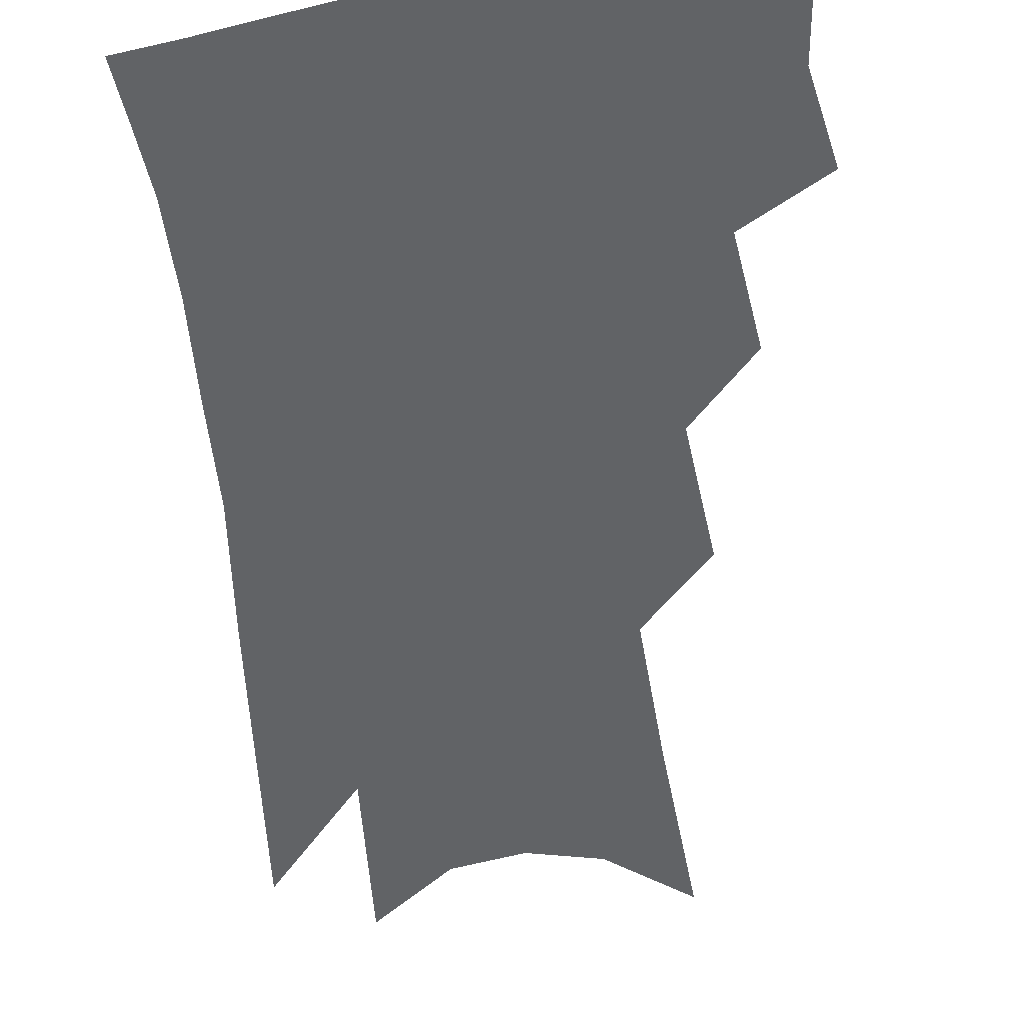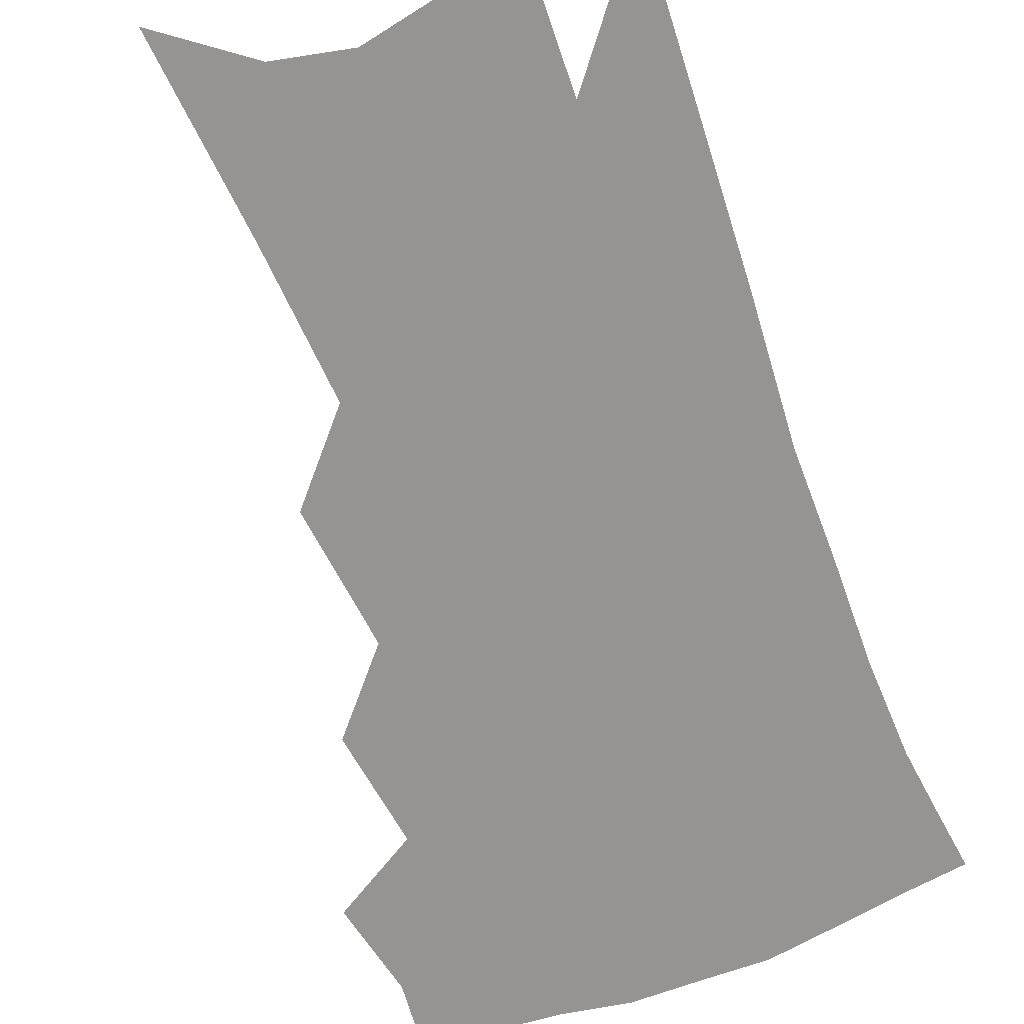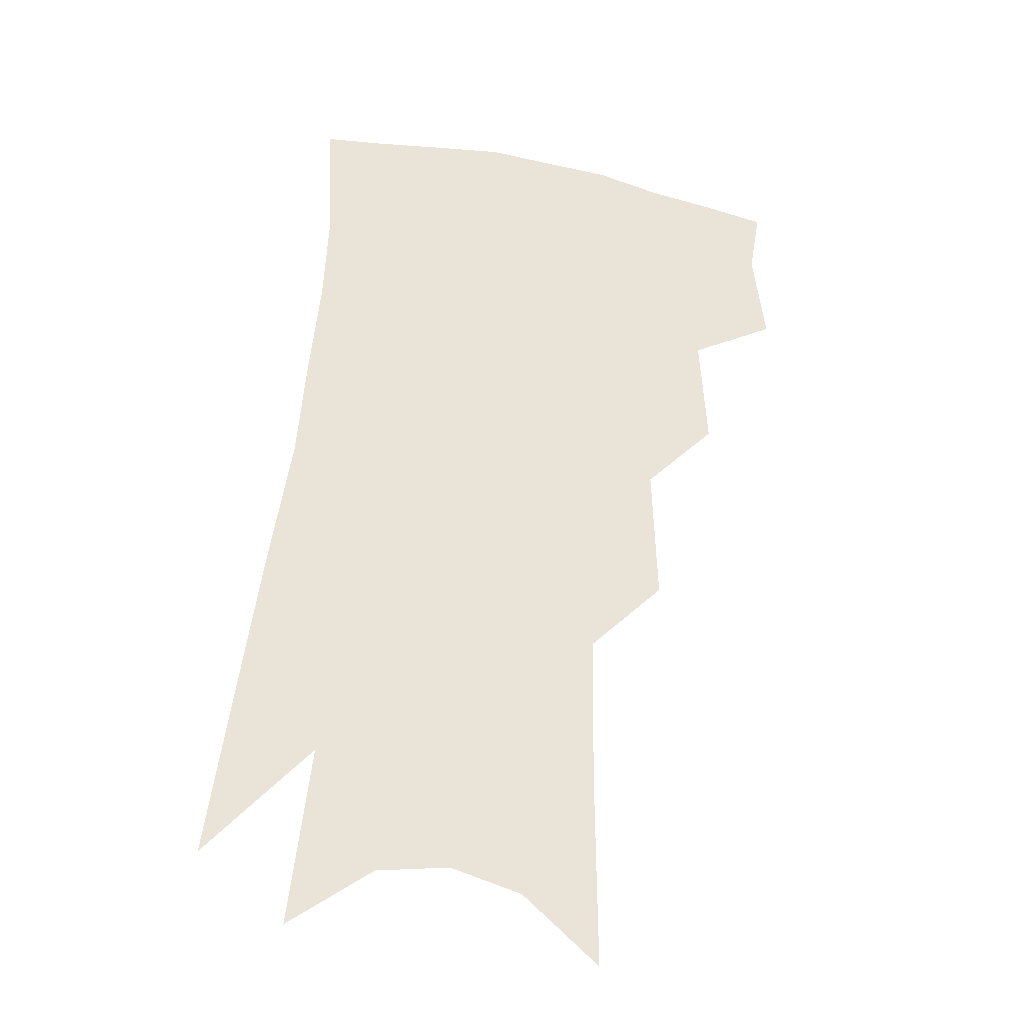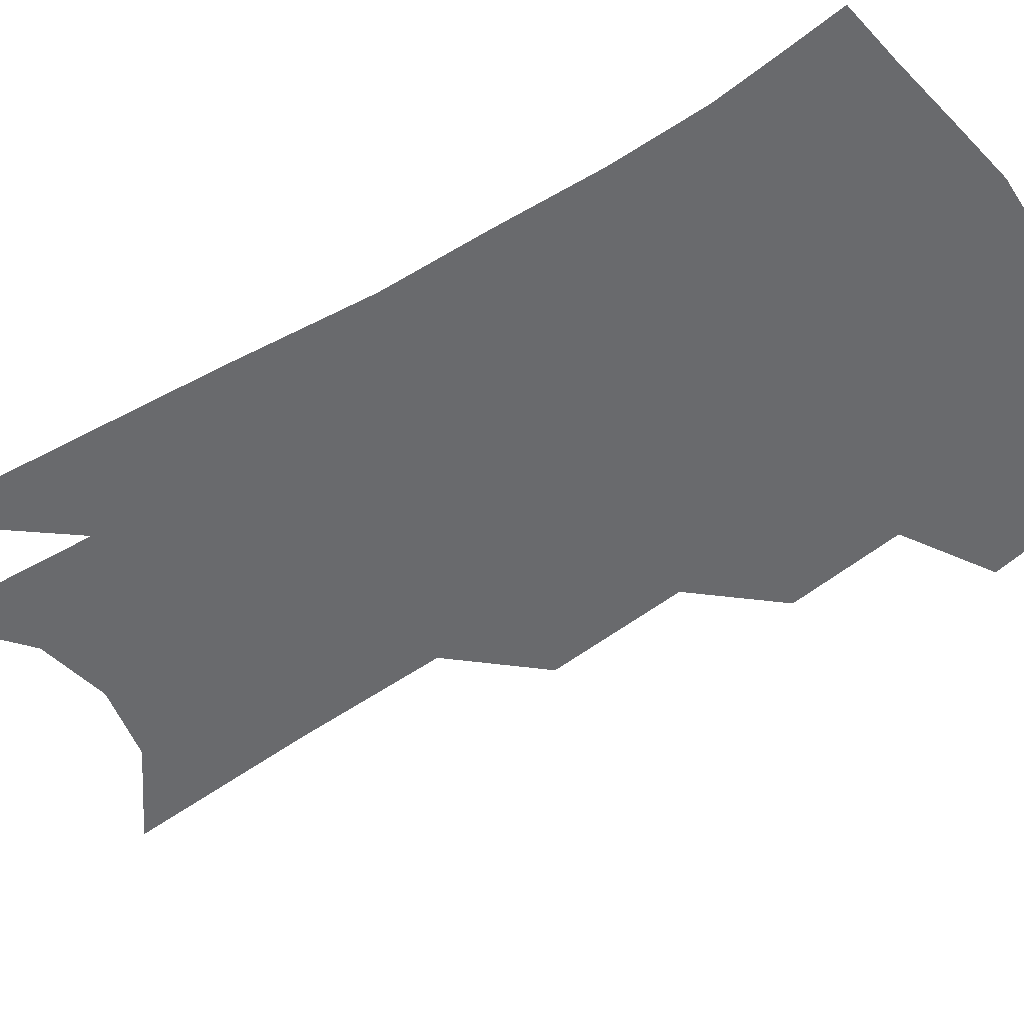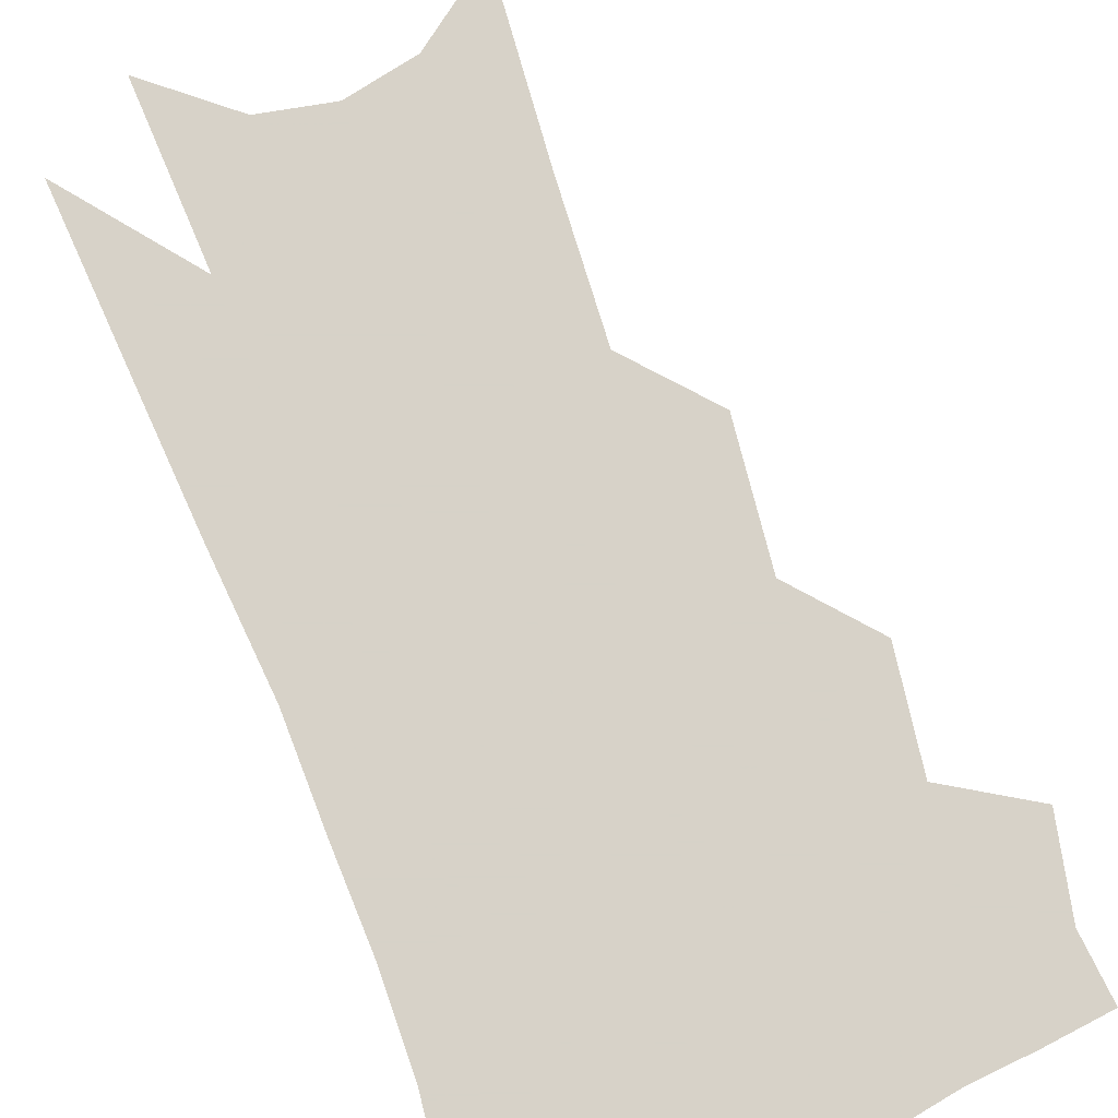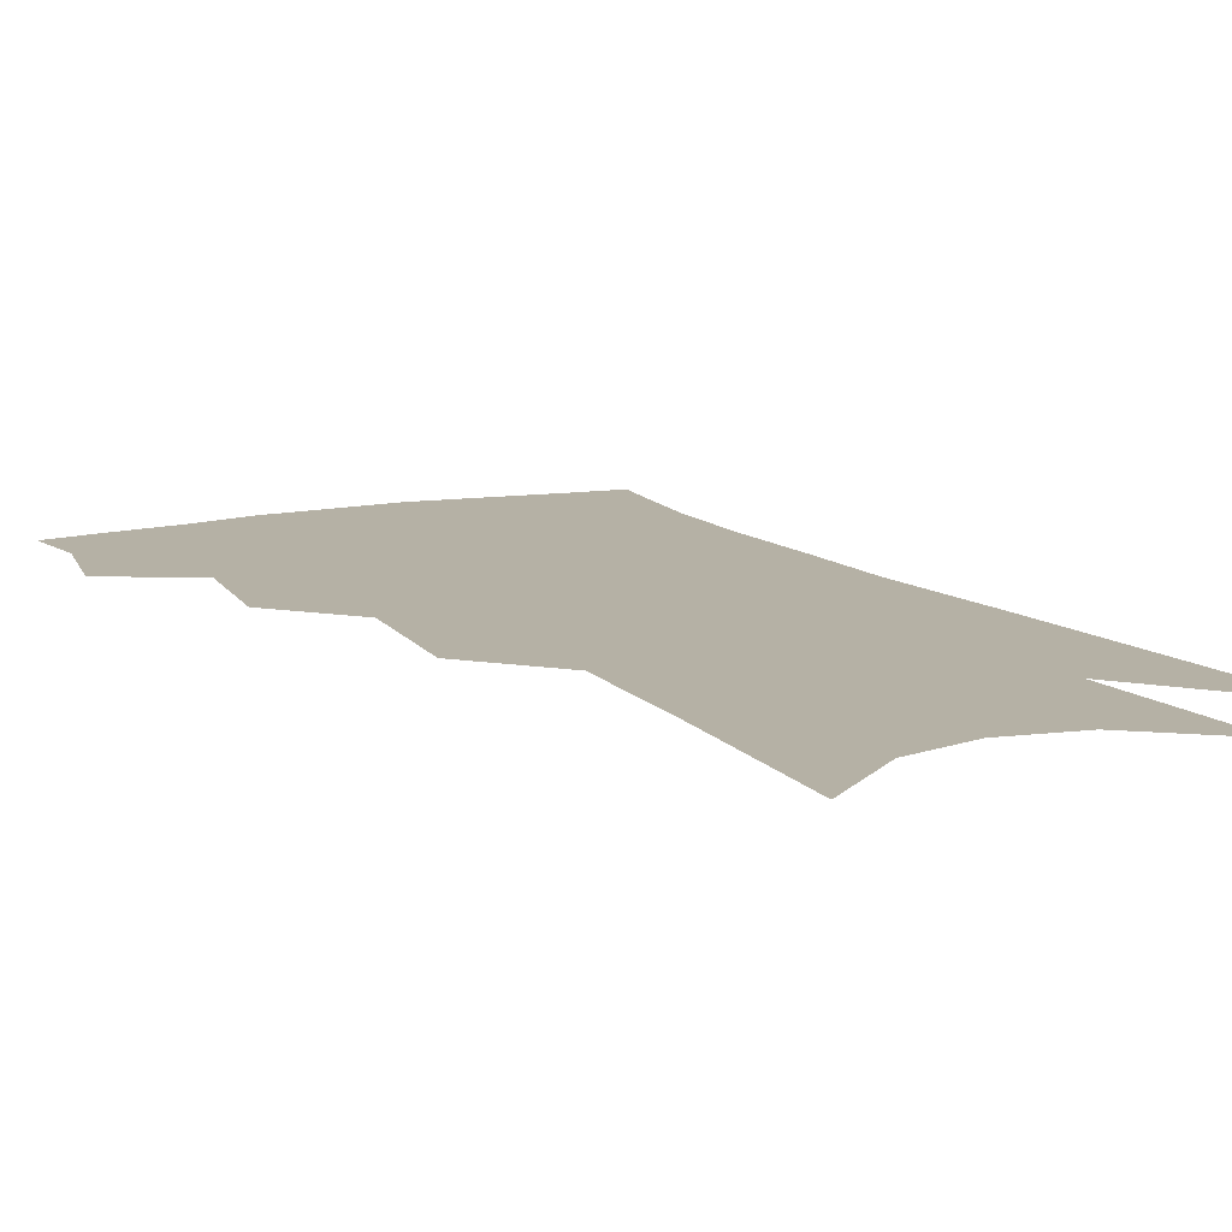
<metadata>
{"format":"obj","ext":"obj","renderer":"f3d","projection":"perspective","resolution":1024,"background":"white","views":[{"elev":-50.8,"azim":-169.7,"up":"+Z"},{"elev":-67.1,"azim":25.5,"up":"+Z"},{"elev":-30.7,"azim":167.8,"up":"+Y"},{"elev":-53.1,"azim":127.8,"up":"+Z"},{"elev":77.4,"azim":163.7,"up":"+Z"},{"elev":11.9,"azim":-23.4,"up":"+Z"}]}
</metadata>
<code>
v 486.1 348 0
v 490.1 378.3 0
v 486.5 399.4 0
v 511.4 297.3 0
v 513.8 334.1 0
v 514.1 361.3 0
v 511.3 382.3 0
v 507.2 403.4 0
v 532.7 229.9 0
v 534.3 274.7 0
v 534.7 309.7 0
v 536.2 342.4 0
v 534.8 364.8 0
v 532 385.6 0
v 528.3 406.9 0
v 557.1 93.53 0
v 557.6 156.4 0
v 557 206.2 0
v 557.1 252.4 0
v 556.4 287.2 0
v 557.1 320.7 0
v 556.4 345.2 0
v 555.7 368 0
v 553.2 388.5 0
v 549.1 412.2 0
v 581.9 115.3 0
v 580.1 170.2 0
v 578.3 216.4 0
v 577.4 259.4 0
v 577.2 296.3 0
v 577.1 325.8 0
v 576.8 349.1 0
v 575.9 369.9 0
v 574.4 390.3 0
v 570.6 414 0
v 605 122.2 0
v 601.6 179.1 0
v 598.9 224.9 0
v 597.4 264.7 0
v 596.5 299.2 0
v 596.2 326.5 0
v 596.1 350.1 0
v 596.5 372 0
v 595.1 392 0
v 591.6 416.1 0
v 628.7 119.3 0
v 623.8 174.9 0
v 619.5 223.3 0
v 617.3 262.8 0
v 616 295.8 0
v 615 325.9 0
v 615.2 351.5 0
v 615.8 372.5 0
v 616.3 392.1 0
v 614.1 414.2 0
v 656.2 99.81 0
v 649.3 158.4 0
v 642.1 213.1 0
v 639.2 252.5 0
v 636.6 288.6 0
v 634.4 321.6 0
v 633.8 349.3 0
v 635 371.8 0
v 636 392 0
v 635.6 412.2 0
v 683.8 121.1 0
v 676 176.5 0
v 669.1 225 0
v 661.8 270.9 0
v 658.9 305.3 0
v 655.5 339.1 0
v 653.9 370 0
v 654.8 391.6 0
v 655.7 410.9 0
f 5 6 1
f 1 6 2
f 6 7 2
f 2 7 3
f 7 8 3
f 10 11 4
f 4 11 5
f 11 12 5
f 5 12 6
f 12 13 6
f 6 13 7
f 13 14 7
f 7 14 8
f 14 15 8
f 18 19 9
f 9 19 10
f 19 20 10
f 10 20 11
f 20 21 11
f 11 21 12
f 21 22 12
f 12 22 13
f 22 23 13
f 13 23 14
f 23 24 14
f 14 24 15
f 24 25 15
f 16 26 17
f 26 27 17
f 17 27 18
f 27 28 18
f 18 28 19
f 28 29 19
f 19 29 20
f 29 30 20
f 20 30 21
f 30 31 21
f 21 31 22
f 31 32 22
f 22 32 23
f 32 33 23
f 23 33 24
f 33 34 24
f 24 34 25
f 34 35 25
f 26 36 27
f 36 37 27
f 27 37 28
f 37 38 28
f 28 38 29
f 38 39 29
f 29 39 30
f 39 40 30
f 30 40 31
f 40 41 31
f 31 41 32
f 41 42 32
f 32 42 33
f 42 43 33
f 33 43 34
f 43 44 34
f 34 44 35
f 44 45 35
f 36 46 37
f 46 47 37
f 37 47 38
f 47 48 38
f 38 48 39
f 48 49 39
f 39 49 40
f 49 50 40
f 40 50 41
f 50 51 41
f 41 51 42
f 51 52 42
f 42 52 43
f 52 53 43
f 43 53 44
f 53 54 44
f 44 54 45
f 54 55 45
f 46 56 47
f 56 57 47
f 47 57 48
f 57 58 48
f 48 58 49
f 58 59 49
f 49 59 50
f 59 60 50
f 50 60 51
f 60 61 51
f 51 61 52
f 61 62 52
f 52 62 53
f 62 63 53
f 53 63 54
f 63 64 54
f 54 64 55
f 64 65 55
f 57 66 58
f 66 67 58
f 58 67 59
f 67 68 59
f 59 68 60
f 68 69 60
f 60 69 61
f 69 70 61
f 61 70 62
f 70 71 62
f 62 71 63
f 71 72 63
f 63 72 64
f 72 73 64
f 64 73 65
f 73 74 65

</code>
